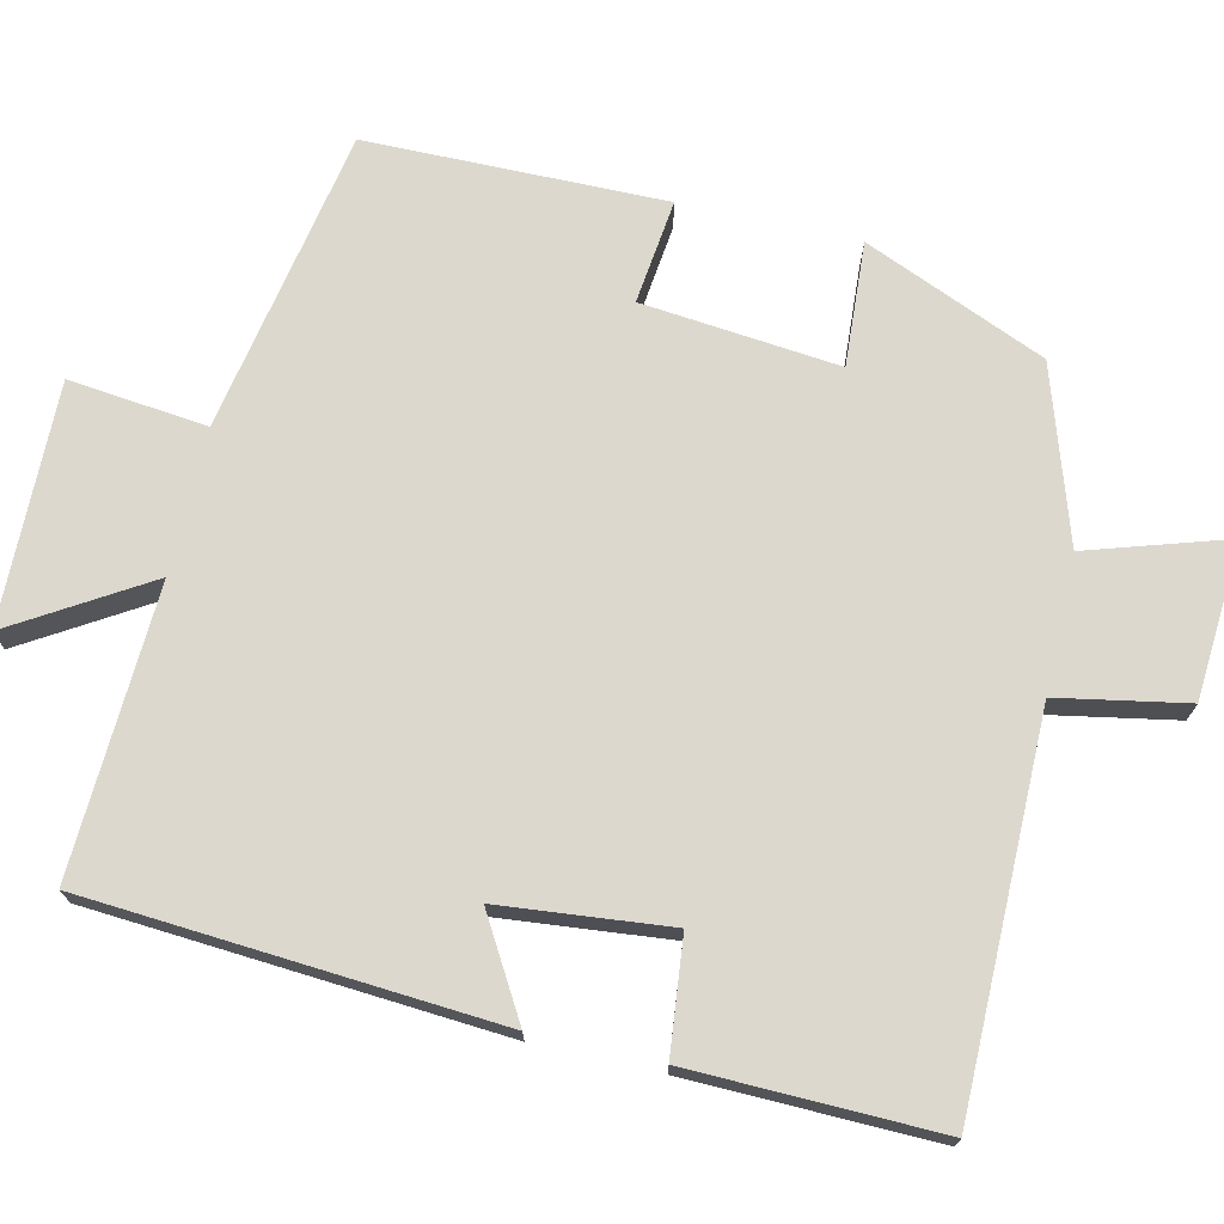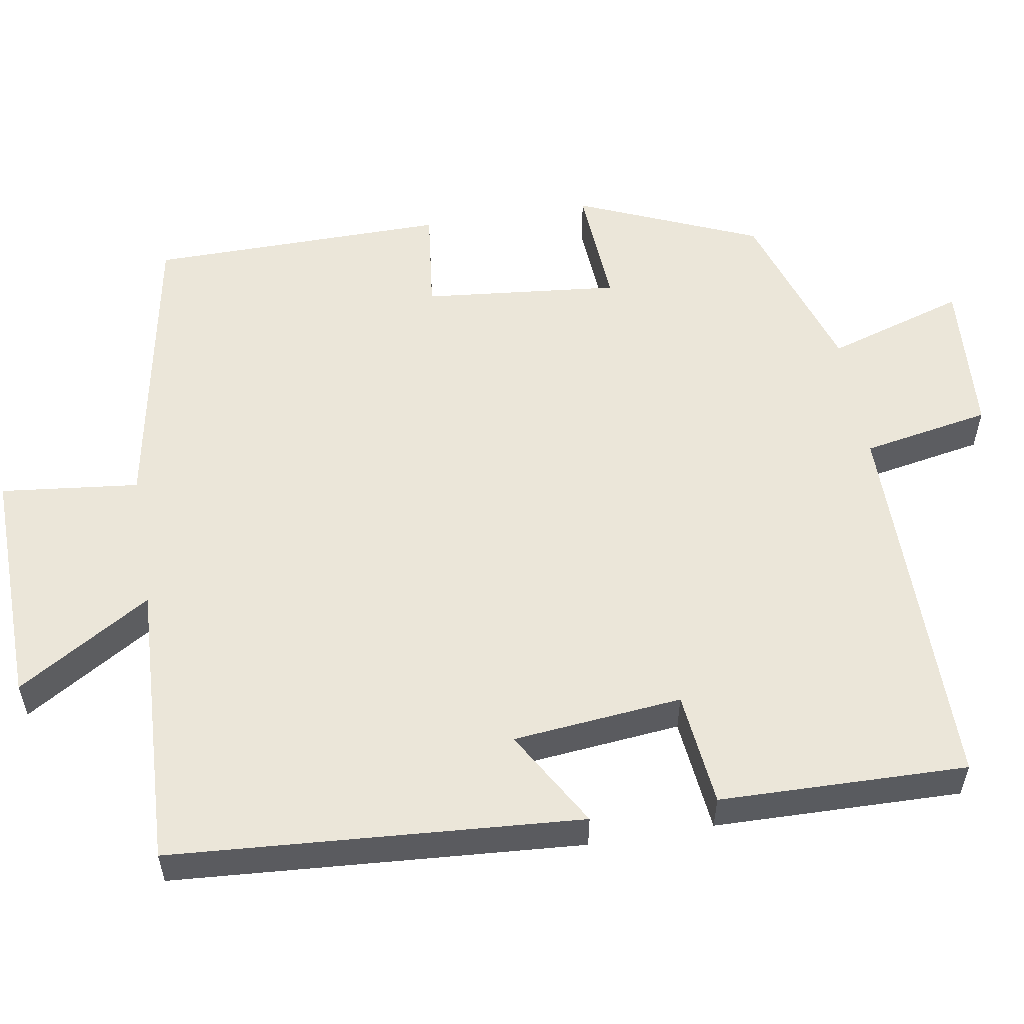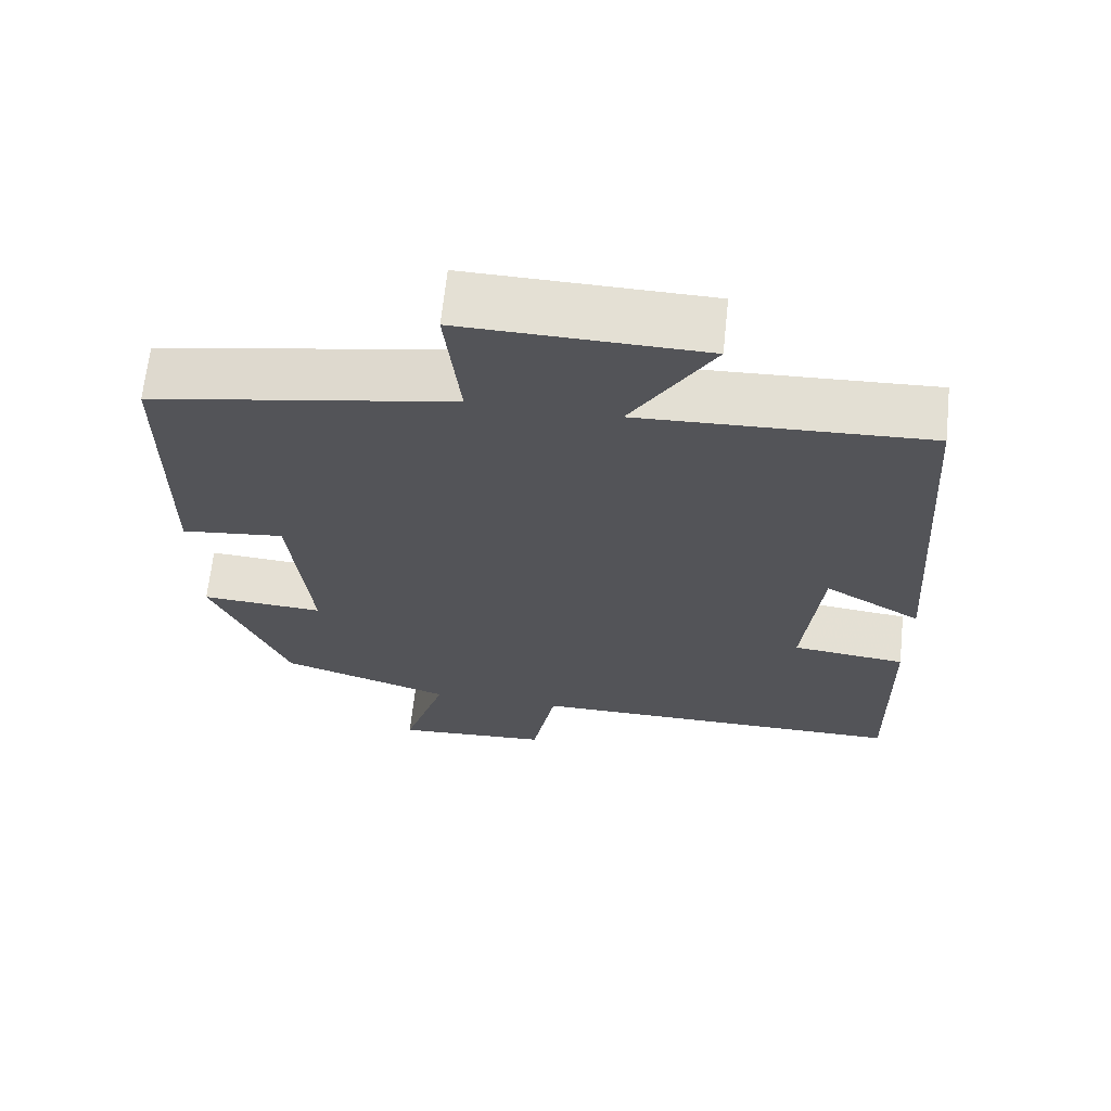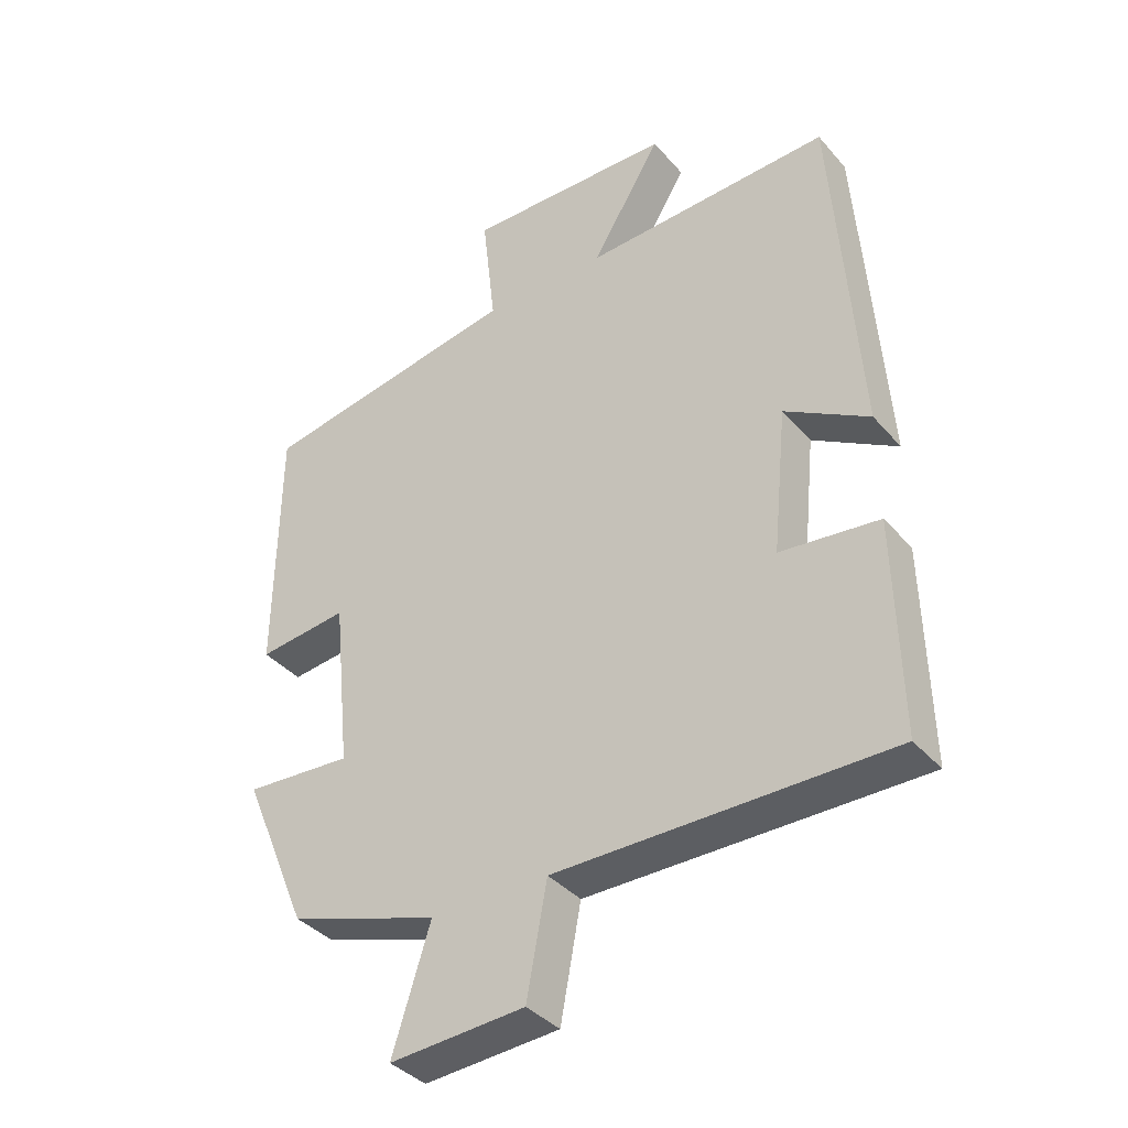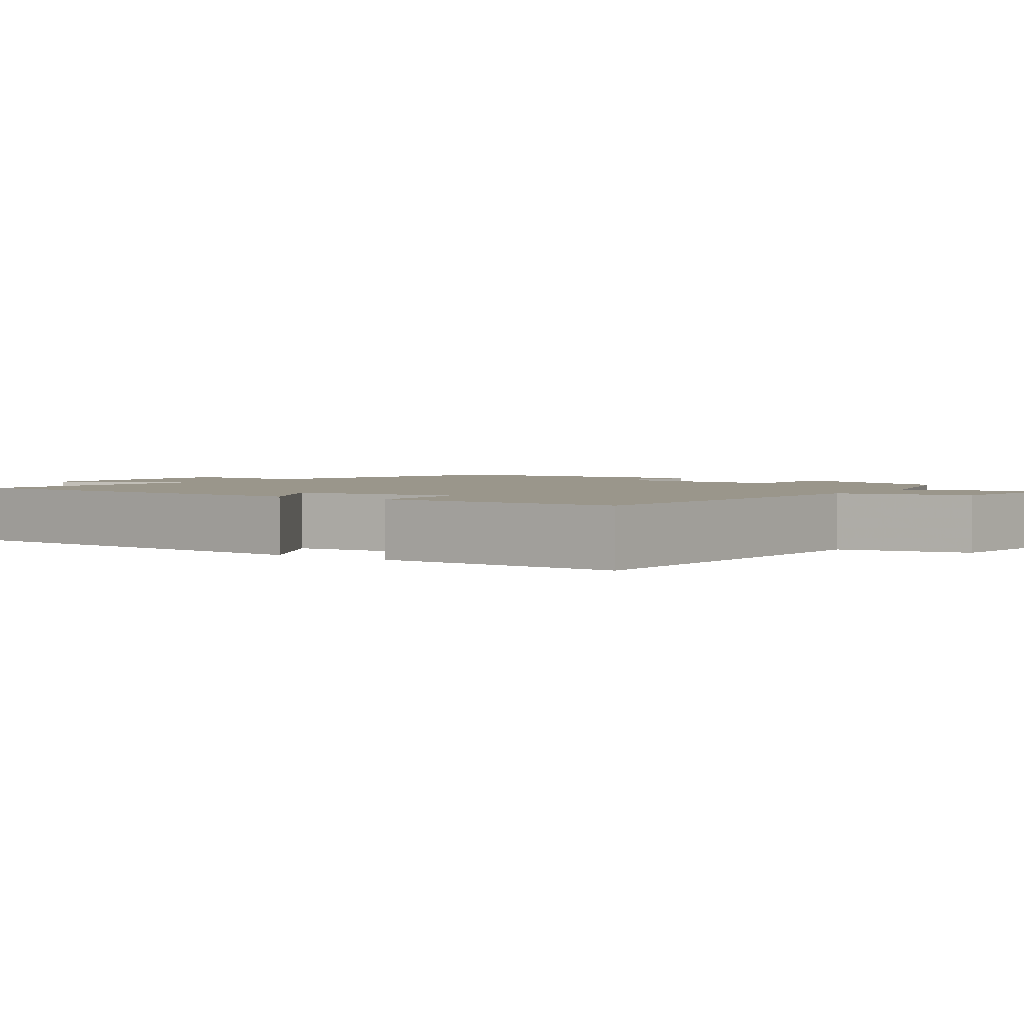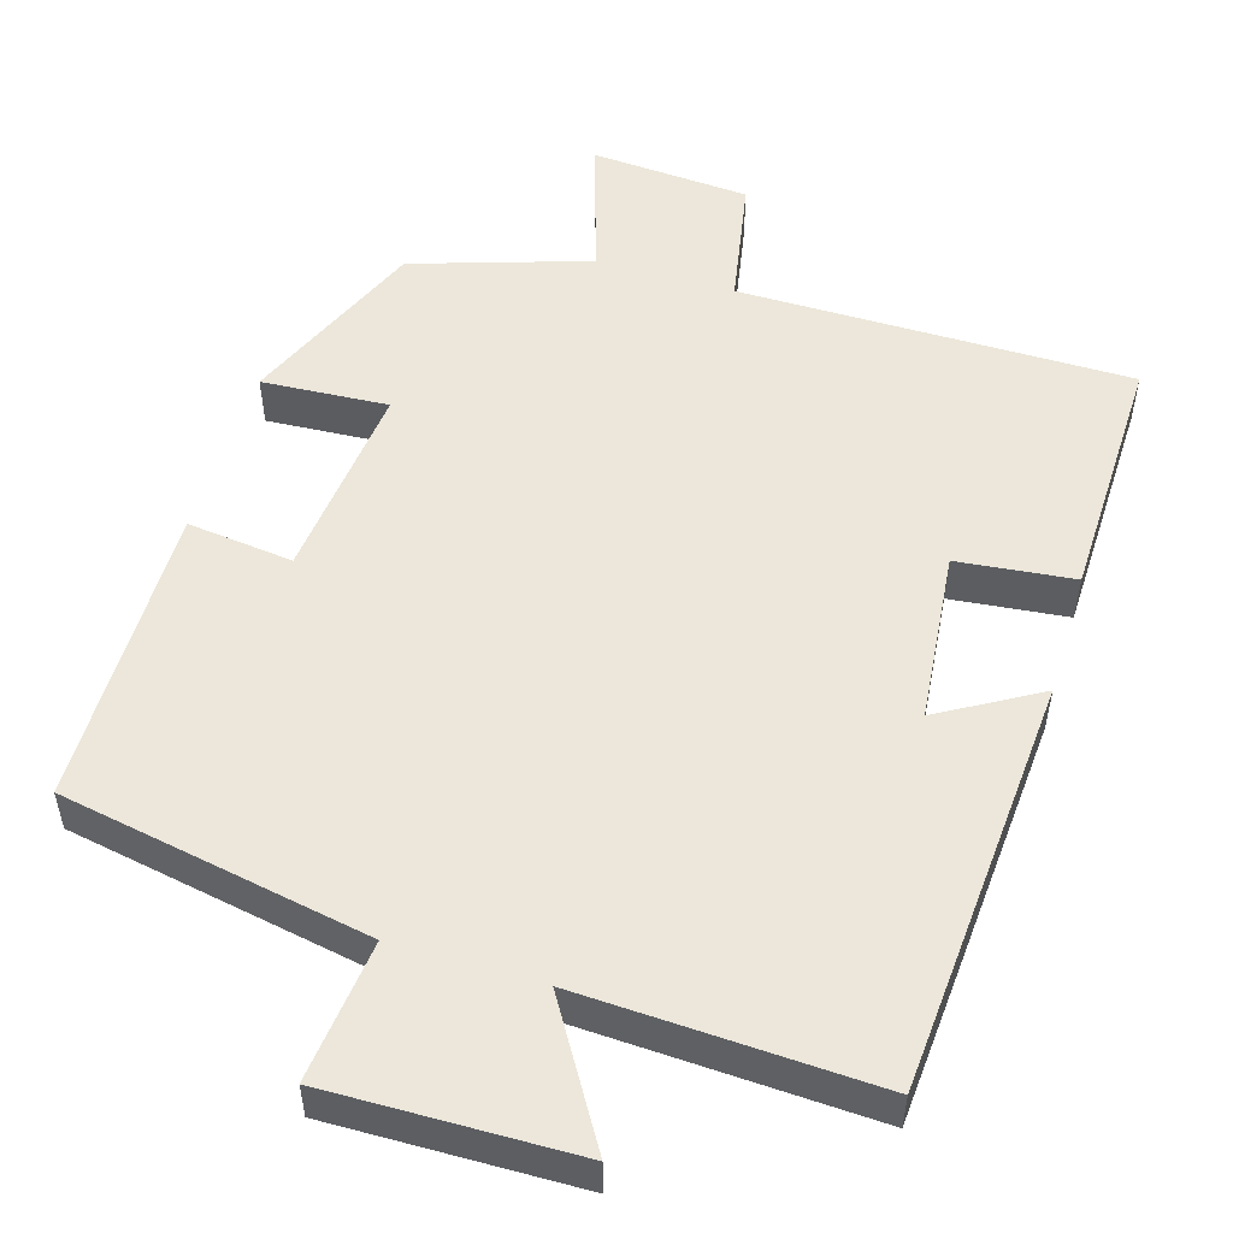
<metadata>
{"format":"obj","ext":"obj","renderer":"f3d","projection":"perspective","resolution":1024,"background":"white","views":[{"elev":72.1,"azim":102.9,"up":"+Y"},{"elev":55.3,"azim":80.5,"up":"+Y"},{"elev":66.2,"azim":6.1,"up":"+Z"},{"elev":-37.7,"azim":35.6,"up":"+Z"},{"elev":2.3,"azim":125.7,"up":"+Y"},{"elev":52.3,"azim":16.8,"up":"+Y"}]}
</metadata>
<code>
v -0.496 0.07 0.427
v -0.101 0.07 0.5
v -0.121 0.07 0.68
v 0.193 0.07 0.674
v 0.087 0.07 0.5
v 0.462 0.07 0.517
v 0.5 0.07 -0.015
v 0.373 0.07 0.059
v 0.351 0.07 -0.161
v 0.5 0.07 -0.177
v 0.507 0.07 -0.499
v 0.004 0.07 -0.5
v -0.027 0.07 -0.667
v -0.231 0.07 -0.681
v -0.174 0.07 -0.5
v -0.4 0.07 -0.427
v -0.5 0.07 -0.191
v -0.338 0.07 -0.201
v -0.364 0.07 0.055
v -0.5 0.07 0.039
v -0.496 0 0.427
v -0.101 0 0.5
v -0.121 0 0.68
v 0.193 0 0.674
v 0.087 0 0.5
v 0.462 0 0.517
v 0.5 0 -0.015
v 0.373 0 0.059
v 0.351 0 -0.161
v 0.5 0 -0.177
v 0.507 0 -0.499
v 0.004 0 -0.5
v -0.027 0 -0.667
v -0.231 0 -0.681
v -0.174 0 -0.5
v -0.4 0 -0.427
v -0.5 0 -0.191
v -0.338 0 -0.201
v -0.364 0 0.055
v -0.5 0 0.039
f 19 20 1 2
f 18 19 2
f 15 16 17 18
f 15 18 2
f 12 13 14 15
f 11 12 15
f 10 11 15
f 9 10 15
f 8 9 15 2
f 5 6 7 8
f 5 8 2 3
f 3 4 5
f 22 21 40 39
f 22 39 38
f 38 37 36 35
f 22 38 35
f 35 34 33 32
f 35 32 31
f 35 31 30
f 35 30 29
f 22 35 29 28
f 28 27 26 25
f 23 22 28 25
f 25 24 23
f 1 21 22 2
f 2 22 23 3
f 3 23 24 4
f 4 24 25 5
f 5 25 26 6
f 6 26 27 7
f 7 27 28 8
f 8 28 29 9
f 9 29 30 10
f 10 30 31 11
f 11 31 32 12
f 12 32 33 13
f 13 33 34 14
f 14 34 35 15
f 15 35 36 16
f 16 36 37 17
f 17 37 38 18
f 18 38 39 19
f 19 39 40 20
f 20 40 21 1

</code>
